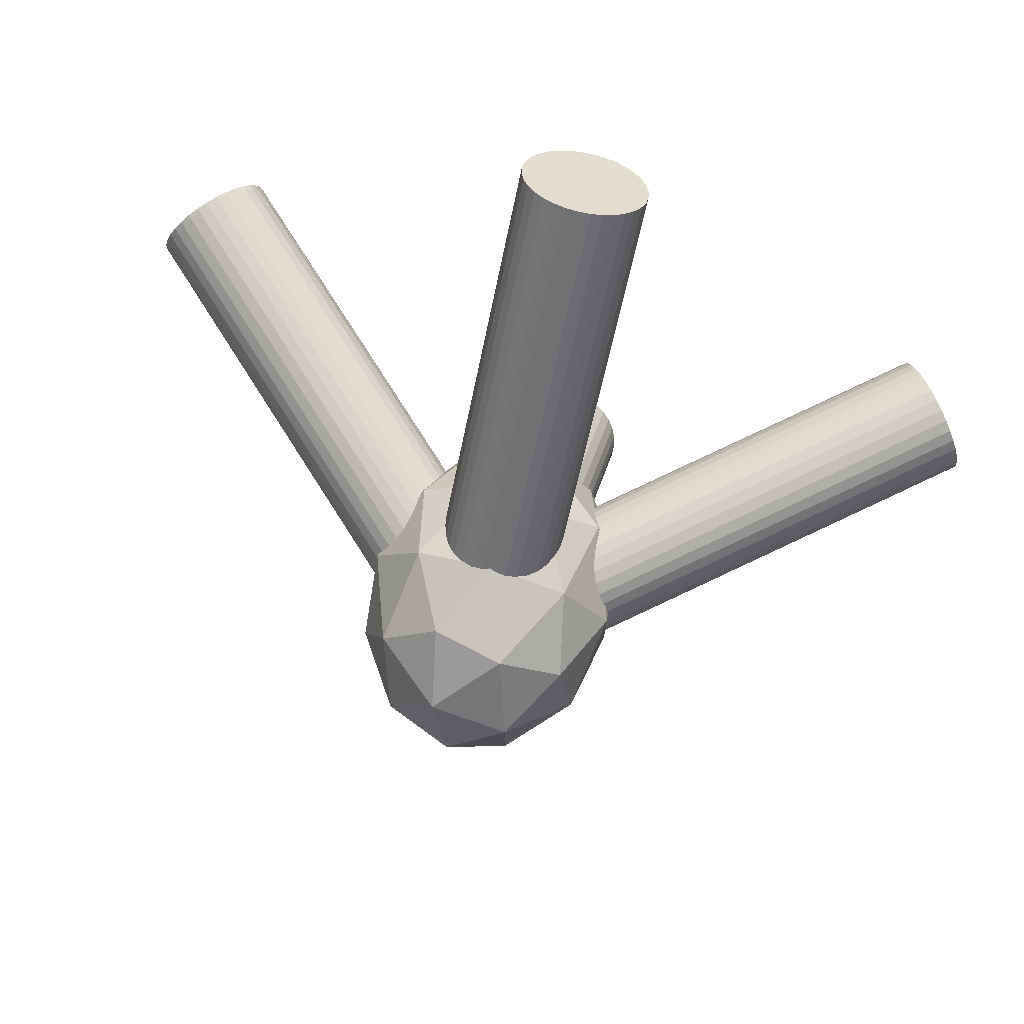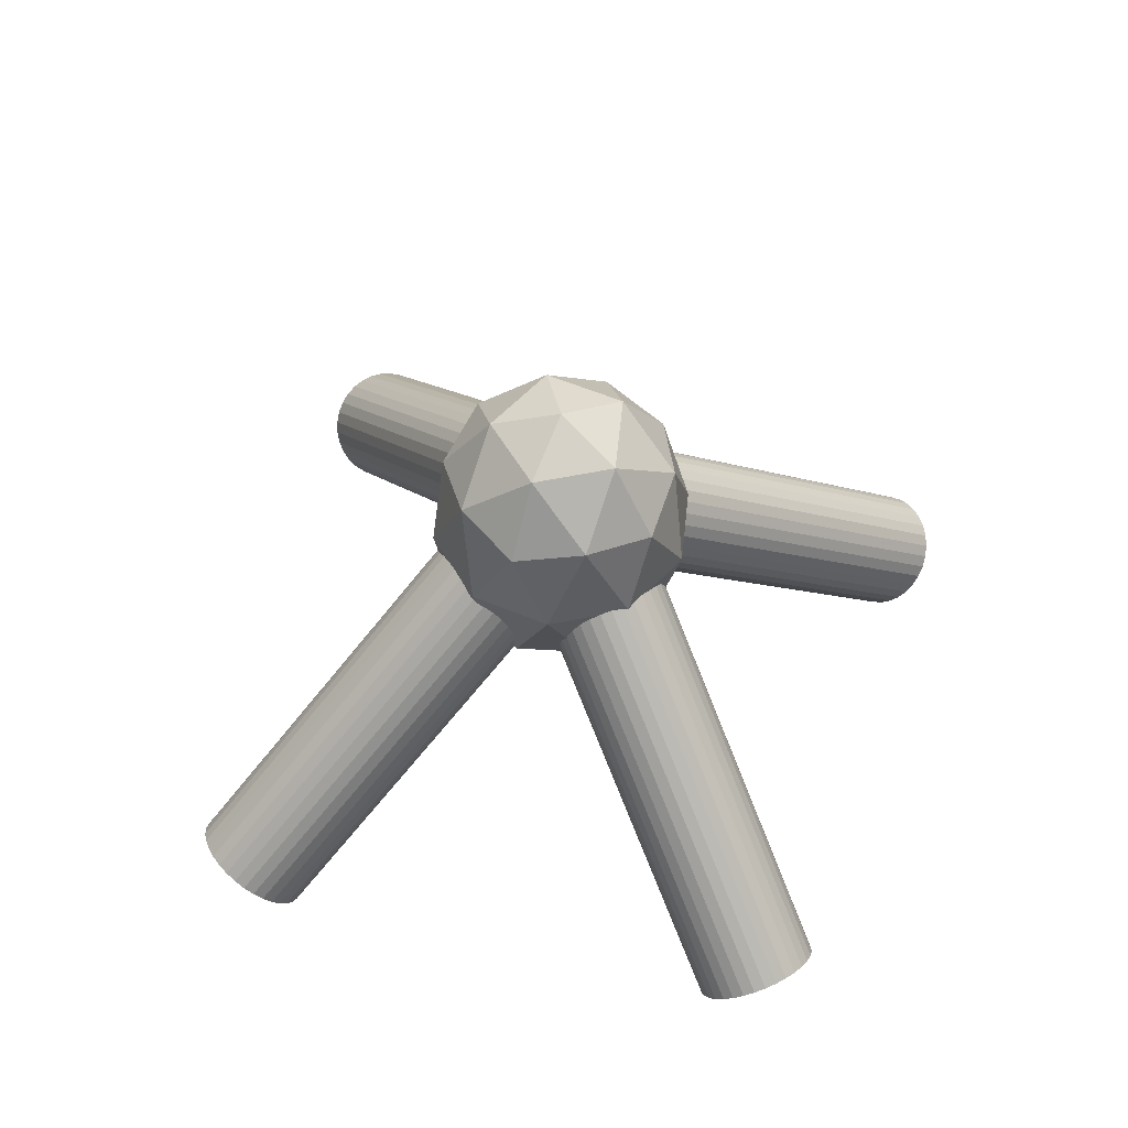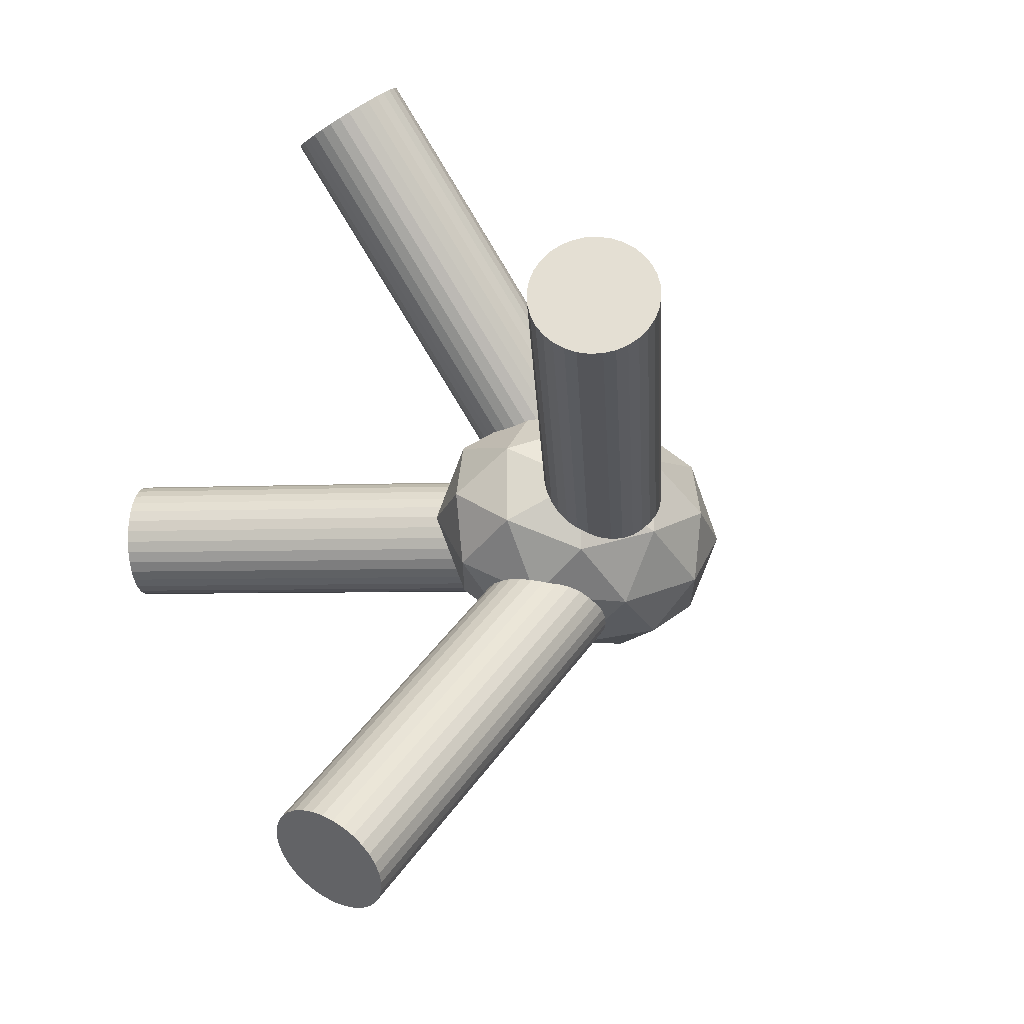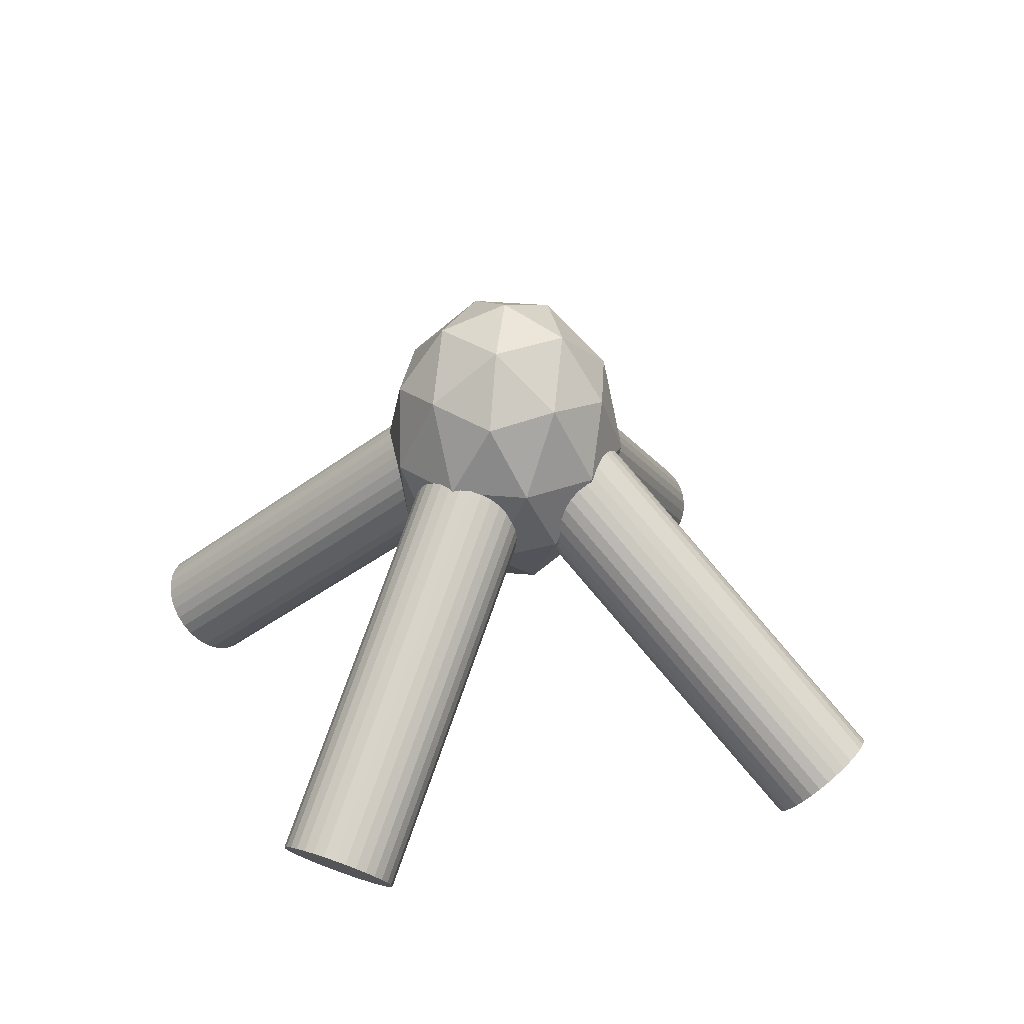
<metadata>
{"format":"obj","ext":"obj","renderer":"f3d","projection":"perspective","resolution":1024,"background":"white","views":[{"elev":74.7,"azim":-163.8,"up":"+Z"},{"elev":55.6,"azim":-30.1,"up":"+Y"},{"elev":-21.2,"azim":52.1,"up":"+Z"},{"elev":31.2,"azim":25.6,"up":"+Y"}]}
</metadata>
<code>
o Icosphere
v 0 -0.6683 1.278
v 1.619 0.9086 2.454
v -0.6184 0.9086 3.181
v -2.001 0.9086 1.278
v -0.6184 0.9086 -0.625
v 1.619 0.9086 0.102
v 0.6184 3.46 3.181
v -1.619 3.46 2.454
v -1.619 3.46 0.102
v 0.6184 3.46 -0.625
v 2.001 3.46 1.278
v 0 5.037 1.278
v -0.3635 -0.2423 2.397
v 0.9516 -0.2423 1.97
v 0.5881 0.6846 3.088
v 1.903 0.6846 1.278
v 0.9516 -0.2423 0.5868
v -1.176 -0.2423 1.278
v -1.54 0.6846 2.397
v -0.3635 -0.2423 0.1595
v -1.54 0.6846 0.1595
v 0.5881 0.6846 -0.5318
v 2.128 2.184 1.97
v 2.128 2.184 0.5868
v 0 2.184 3.516
v 1.315 2.184 3.088
v -2.128 2.184 1.97
v -1.315 2.184 3.088
v -1.315 2.184 -0.5318
v -2.128 2.184 0.5868
v 1.315 2.184 -0.5318
v 0 2.184 -0.9591
v 1.54 3.684 2.397
v -0.5881 3.684 3.088
v -1.903 3.684 1.278
v -0.5881 3.684 -0.5318
v 1.54 3.684 0.1595
v 0.3635 4.611 2.397
v 1.176 4.611 1.278
v -0.9516 4.611 1.97
v -0.9516 4.611 0.5868
v 0.3635 4.611 0.1595
f 1 14 13
f 2 14 16
f 1 13 18
f 1 18 20
f 1 20 17
f 2 16 23
f 3 15 25
f 4 19 27
f 5 21 29
f 6 22 31
f 2 23 26
f 3 25 28
f 4 27 30
f 5 29 32
f 6 31 24
f 7 33 38
f 8 34 40
f 9 35 41
f 10 36 42
f 11 37 39
f 39 42 12
f 39 37 42
f 37 10 42
f 42 41 12
f 42 36 41
f 36 9 41
f 41 40 12
f 41 35 40
f 35 8 40
f 40 38 12
f 40 34 38
f 34 7 38
f 38 39 12
f 38 33 39
f 33 11 39
f 24 37 11
f 24 31 37
f 31 10 37
f 32 36 10
f 32 29 36
f 29 9 36
f 30 35 9
f 30 27 35
f 27 8 35
f 28 34 8
f 28 25 34
f 25 7 34
f 26 33 7
f 26 23 33
f 23 11 33
f 31 32 10
f 31 22 32
f 22 5 32
f 29 30 9
f 29 21 30
f 21 4 30
f 27 28 8
f 27 19 28
f 19 3 28
f 25 26 7
f 25 15 26
f 15 2 26
f 23 24 11
f 23 16 24
f 16 6 24
f 17 22 6
f 17 20 22
f 20 5 22
f 20 21 5
f 20 18 21
f 18 4 21
f 18 19 4
f 18 13 19
f 13 3 19
f 16 17 6
f 16 14 17
f 14 1 17
f 13 15 3
f 13 14 15
f 14 2 15
o Cylinder
v -0.2529 3.956 1.444
v -0.3145 -2.435 8.815
v -0.05252 3.982 1.468
v -0.1141 -2.408 8.84
v 0.1511 3.978 1.466
v 0.08945 -2.412 8.838
v 0.35 3.944 1.438
v 0.2884 -2.447 8.81
v 0.5367 3.881 1.385
v 0.4751 -2.51 8.757
v 0.704 3.791 1.309
v 0.6424 -2.599 8.681
v 0.8454 3.679 1.213
v 0.7838 -2.711 8.585
v 0.9554 3.549 1.101
v 0.8938 -2.842 8.473
v 1.03 3.404 0.9764
v 0.9684 -2.986 8.348
v 1.066 3.252 0.8446
v 1.005 -3.138 8.216
v 1.063 3.097 0.7106
v 1.001 -3.293 8.082
v 1.019 2.946 0.5795
v 0.9576 -3.444 7.951
v 0.938 2.805 0.4563
v 0.8763 -3.585 7.828
v 0.8218 2.679 0.3459
v 0.7602 -3.711 7.718
v 0.6753 2.572 0.2525
v 0.6137 -3.818 7.624
v 0.504 2.49 0.1795
v 0.4424 -3.9 7.551
v 0.3145 2.435 0.1299
v 0.2529 -3.956 7.502
v 0.1141 2.408 0.1056
v 0.05252 -3.982 7.477
v -0.08945 2.412 0.1074
v -0.1511 -3.978 7.479
v -0.2884 2.447 0.1353
v -0.35 -3.944 7.507
v -0.4751 2.51 0.1883
v -0.5367 -3.881 7.56
v -0.6424 2.599 0.2643
v -0.704 -3.791 7.636
v -0.7838 2.711 0.3603
v -0.8454 -3.679 7.732
v -0.8938 2.842 0.4728
v -0.9555 -3.549 7.844
v -0.9684 2.986 0.5973
v -1.03 -3.404 7.969
v -1.005 3.138 0.7291
v -1.066 -3.252 8.101
v -1.001 3.293 0.8631
v -1.063 -3.097 8.235
v -0.9576 3.444 0.9942
v -1.019 -2.946 8.366
v -0.8763 3.585 1.117
v -0.938 -2.805 8.489
v -0.7602 3.711 1.228
v -0.8218 -2.679 8.599
v -0.6137 3.818 1.321
v -0.6753 -2.572 8.693
v -0.4424 3.9 1.394
v -0.504 -2.49 8.766
f 44 45 43
f 46 47 45
f 48 49 47
f 49 52 51
f 52 53 51
f 54 55 53
f 55 58 57
f 58 59 57
f 59 62 61
f 61 64 63
f 63 66 65
f 66 67 65
f 67 70 69
f 70 71 69
f 72 73 71
f 73 76 75
f 75 78 77
f 78 79 77
f 79 82 81
f 82 83 81
f 84 85 83
f 86 87 85
f 87 90 89
f 90 91 89
f 91 94 93
f 93 96 95
f 95 98 97
f 98 99 97
f 100 101 99
f 102 103 101
f 66 86 84
f 103 106 105
f 105 44 43
f 87 63 65
f 44 46 45
f 46 48 47
f 48 50 49
f 49 50 52
f 52 54 53
f 54 56 55
f 55 56 58
f 58 60 59
f 59 60 62
f 61 62 64
f 63 64 66
f 66 68 67
f 67 68 70
f 70 72 71
f 72 74 73
f 73 74 76
f 75 76 78
f 78 80 79
f 79 80 82
f 82 84 83
f 84 86 85
f 86 88 87
f 87 88 90
f 90 92 91
f 91 92 94
f 93 94 96
f 95 96 98
f 98 100 99
f 100 102 101
f 102 104 103
f 48 46 106
f 44 106 46
f 104 102 48
f 100 98 52
f 96 94 58
f 92 90 62
f 88 86 64
f 84 82 68
f 80 78 74
f 76 74 78
f 72 70 80
f 68 66 84
f 64 62 90
f 60 58 94
f 56 54 96
f 52 50 100
f 48 106 104
f 102 50 48
f 94 92 60
f 86 66 64
f 80 74 72
f 70 82 80
f 62 60 92
f 54 98 96
f 102 100 50
f 90 88 64
f 70 68 82
f 58 56 96
f 98 54 52
f 103 104 106
f 105 106 44
f 105 43 45
f 45 47 105
f 49 51 99
f 53 55 97
f 57 59 91
f 61 63 89
f 65 67 83
f 69 71 81
f 73 75 77
f 77 79 73
f 81 83 67
f 85 87 65
f 89 91 59
f 93 95 57
f 97 99 51
f 101 103 49
f 105 47 103
f 51 53 97
f 59 61 89
f 67 69 81
f 73 79 71
f 83 85 65
f 91 93 57
f 99 101 49
f 47 49 103
f 63 87 89
f 79 81 71
f 95 55 57
f 55 95 97
o Cylinder.001
v -0.07033 3.956 0.9814
v -7.419 -2.435 1.562
v -0.07713 3.982 1.183
v -7.426 -2.408 1.764
v -0.05757 3.978 1.386
v -7.407 -2.412 1.967
v -0.0124 3.944 1.582
v -7.361 -2.447 2.163
v 0.05665 3.881 1.763
v -7.292 -2.51 2.344
v 0.1469 3.791 1.923
v -7.202 -2.599 2.504
v 0.2549 3.679 2.055
v -7.094 -2.711 2.636
v 0.3765 3.549 2.155
v -6.972 -2.842 2.736
v 0.5071 3.404 2.219
v -6.842 -2.986 2.8
v 0.6415 3.252 2.243
v -6.707 -3.138 2.824
v 0.7747 3.097 2.228
v -6.574 -3.293 2.809
v 0.9015 2.946 2.173
v -6.447 -3.444 2.754
v 1.017 2.805 2.082
v -6.332 -3.585 2.663
v 1.117 2.679 1.956
v -6.232 -3.711 2.537
v 1.197 2.572 1.802
v -6.152 -3.818 2.383
v 1.255 2.49 1.625
v -6.094 -3.9 2.206
v 1.288 2.435 1.432
v -6.061 -3.956 2.013
v 1.295 2.408 1.23
v -6.054 -3.982 1.811
v 1.275 2.412 1.028
v -6.074 -3.978 1.609
v 1.23 2.447 0.8319
v -6.119 -3.944 1.413
v 1.161 2.51 0.6506
v -6.188 -3.881 1.232
v 1.071 2.599 0.4906
v -6.278 -3.791 1.072
v 0.9627 2.711 0.3581
v -6.386 -3.679 0.9392
v 0.8411 2.842 0.2582
v -6.508 -3.549 0.8393
v 0.7106 2.986 0.1948
v -6.638 -3.404 0.7759
v 0.5761 3.138 0.1703
v -6.773 -3.252 0.7514
v 0.4429 3.293 0.1856
v -6.906 -3.097 0.7667
v 0.3161 3.444 0.2402
v -7.033 -2.946 0.8213
v 0.2005 3.585 0.3318
v -7.148 -2.805 0.913
v 0.1006 3.711 0.4572
v -7.248 -2.679 1.038
v 0.02029 3.818 0.6113
v -7.329 -2.572 1.192
v -0.03744 3.9 0.7883
v -7.386 -2.49 1.369
f 108 109 107
f 110 111 109
f 112 113 111
f 113 116 115
f 116 117 115
f 118 119 117
f 119 122 121
f 122 123 121
f 123 126 125
f 126 127 125
f 127 130 129
f 130 131 129
f 132 133 131
f 134 135 133
f 136 137 135
f 138 139 137
f 140 141 139
f 142 143 141
f 143 146 145
f 146 147 145
f 148 149 147
f 150 151 149
f 152 153 151
f 153 156 155
f 155 158 157
f 158 159 157
f 160 161 159
f 162 163 161
f 164 165 163
f 165 168 167
f 130 150 148
f 168 169 167
f 170 107 169
f 151 127 129
f 108 110 109
f 110 112 111
f 112 114 113
f 113 114 116
f 116 118 117
f 118 120 119
f 119 120 122
f 122 124 123
f 123 124 126
f 126 128 127
f 127 128 130
f 130 132 131
f 132 134 133
f 134 136 135
f 136 138 137
f 138 140 139
f 140 142 141
f 142 144 143
f 143 144 146
f 146 148 147
f 148 150 149
f 150 152 151
f 152 154 153
f 153 154 156
f 155 156 158
f 158 160 159
f 160 162 161
f 162 164 163
f 164 166 165
f 165 166 168
f 112 110 170
f 108 170 110
f 168 166 112
f 164 162 116
f 160 158 122
f 156 154 126
f 152 150 128
f 148 146 132
f 144 142 138
f 140 138 142
f 136 134 144
f 132 130 148
f 128 126 154
f 124 122 158
f 120 118 160
f 116 114 164
f 112 170 168
f 166 114 112
f 158 156 124
f 150 130 128
f 144 138 136
f 134 146 144
f 126 124 156
f 118 162 160
f 166 164 114
f 154 152 128
f 134 132 146
f 122 120 160
f 162 118 116
f 168 170 169
f 170 108 107
f 169 107 109
f 109 111 169
f 113 115 163
f 117 119 161
f 121 123 155
f 125 127 153
f 129 131 147
f 133 135 145
f 137 139 141
f 141 143 137
f 145 147 131
f 149 151 129
f 153 155 123
f 157 159 121
f 161 163 115
f 165 167 113
f 169 111 167
f 115 117 161
f 123 125 153
f 131 133 145
f 137 143 135
f 147 149 129
f 155 157 121
f 163 165 113
f 111 113 167
f 127 151 153
f 143 145 135
f 159 119 121
f 119 159 161
o Cylinder.002
v 0.2949 3.956 0.9226
v 0.2542 -2.435 -6.449
v 0.09423 3.982 0.901
v 0.0535 -2.408 -6.471
v -0.1093 3.978 0.9057
v -0.15 -2.412 -6.466
v -0.3079 3.944 0.9364
v -0.3486 -2.447 -6.435
v -0.4938 3.881 0.9919
v -0.5345 -2.51 -6.38
v -0.66 3.791 1.07
v -0.7007 -2.599 -6.302
v -0.8 3.679 1.168
v -0.8408 -2.711 -6.204
v -0.9085 3.549 1.282
v -0.9493 -2.842 -6.09
v -0.9814 3.404 1.408
v -1.022 -2.986 -5.964
v -1.016 3.252 1.54
v -1.056 -3.138 -5.832
v -1.01 3.097 1.674
v -1.051 -3.293 -5.698
v -0.9651 2.946 1.804
v -1.006 -3.444 -5.567
v -0.8821 2.805 1.926
v -0.9228 -3.585 -5.445
v -0.7645 2.679 2.035
v -0.8052 -3.711 -5.337
v -0.6166 2.572 2.127
v -0.6574 -3.818 -5.245
v -0.4444 2.49 2.197
v -0.4851 -3.9 -5.175
v -0.2542 2.435 2.244
v -0.2949 -3.956 -5.128
v -0.0535 2.408 2.266
v -0.09423 -3.982 -5.106
v 0.15 2.412 2.261
v 0.1093 -3.978 -5.111
v 0.3486 2.447 2.23
v 0.3079 -3.944 -5.141
v 0.5345 2.51 2.175
v 0.4938 -3.881 -5.197
v 0.7007 2.599 2.097
v 0.66 -3.791 -5.275
v 0.8408 2.711 1.999
v 0.8 -3.679 -5.373
v 0.9493 2.842 1.885
v 0.9085 -3.549 -5.487
v 1.022 2.986 1.759
v 0.9814 -3.404 -5.613
v 1.056 3.138 1.627
v 1.016 -3.252 -5.745
v 1.051 3.293 1.493
v 1.01 -3.097 -5.879
v 1.006 3.444 1.362
v 0.9651 -2.946 -6.009
v 0.9228 3.585 1.24
v 0.8821 -2.805 -6.131
v 0.8052 3.711 1.132
v 0.7645 -2.679 -6.24
v 0.6574 3.818 1.04
v 0.6166 -2.572 -6.332
v 0.4851 3.9 0.9696
v 0.4444 -2.49 -6.402
f 171 174 173
f 174 175 173
f 176 177 175
f 178 179 177
f 180 181 179
f 182 183 181
f 183 186 185
f 186 187 185
f 187 190 189
f 189 192 191
f 192 193 191
f 194 195 193
f 196 197 195
f 198 199 197
f 200 201 199
f 202 203 201
f 204 205 203
f 205 208 207
f 208 209 207
f 209 212 211
f 211 214 213
f 214 215 213
f 215 218 217
f 218 219 217
f 219 222 221
f 222 223 221
f 224 225 223
f 225 228 227
f 227 230 229
f 230 231 229
f 194 214 212
f 231 234 233
f 234 171 233
f 215 191 193
f 171 172 174
f 174 176 175
f 176 178 177
f 178 180 179
f 180 182 181
f 182 184 183
f 183 184 186
f 186 188 187
f 187 188 190
f 189 190 192
f 192 194 193
f 194 196 195
f 196 198 197
f 198 200 199
f 200 202 201
f 202 204 203
f 204 206 205
f 205 206 208
f 208 210 209
f 209 210 212
f 211 212 214
f 214 216 215
f 215 216 218
f 218 220 219
f 219 220 222
f 222 224 223
f 224 226 225
f 225 226 228
f 227 228 230
f 230 232 231
f 176 174 234
f 172 234 174
f 232 230 176
f 228 226 180
f 224 222 186
f 220 218 190
f 216 214 192
f 212 210 196
f 208 206 202
f 204 202 206
f 200 198 208
f 196 194 212
f 192 190 218
f 188 186 222
f 184 182 224
f 180 178 228
f 176 234 232
f 230 178 176
f 222 220 188
f 214 194 192
f 208 202 200
f 198 210 208
f 190 188 220
f 182 226 224
f 230 228 178
f 218 216 192
f 198 196 210
f 186 184 224
f 226 182 180
f 231 232 234
f 234 172 171
f 233 171 173
f 173 175 233
f 177 179 227
f 181 183 225
f 185 187 219
f 189 191 217
f 193 195 211
f 197 199 209
f 201 203 205
f 205 207 201
f 209 211 195
f 213 215 193
f 217 219 187
f 221 223 185
f 225 227 179
f 229 231 177
f 233 175 231
f 179 181 225
f 187 189 217
f 195 197 209
f 201 207 199
f 211 213 193
f 219 221 185
f 227 229 177
f 175 177 231
f 191 215 217
f 207 209 199
f 223 183 185
f 183 223 225
o Cylinder.003
v 0.235 3.956 1.537
v 7.582 -2.435 2.139
v 0.274 3.982 1.339
v 7.621 -2.408 1.941
v 0.2871 3.978 1.136
v 7.634 -2.412 1.738
v 0.2738 3.944 0.9358
v 7.621 -2.447 1.538
v 0.2347 3.881 0.7457
v 7.582 -2.51 1.348
v 0.1712 3.791 0.5733
v 7.518 -2.599 1.175
v 0.08574 3.679 0.4253
v 7.433 -2.711 1.027
v -0.01834 3.549 0.3072
v 7.329 -2.842 0.9091
v -0.1371 3.404 0.2237
v 7.21 -2.986 0.8257
v -0.2659 3.252 0.178
v 7.081 -3.138 0.78
v -0.3998 3.097 0.1718
v 6.948 -3.293 0.7738
v -0.5337 2.946 0.2054
v 6.814 -3.444 0.8073
v -0.6624 2.805 0.2774
v 6.685 -3.585 0.8793
v -0.7811 2.679 0.3851
v 6.566 -3.711 0.9871
v -0.885 2.572 0.5244
v 6.462 -3.818 1.126
v -0.9703 2.49 0.6899
v 6.377 -3.9 1.292
v -1.034 2.435 0.8752
v 6.314 -3.956 1.477
v -1.073 2.408 1.073
v 6.275 -3.982 1.675
v -1.086 2.412 1.276
v 6.262 -3.978 1.878
v -1.073 2.447 1.477
v 6.275 -3.944 2.079
v -1.033 2.51 1.667
v 6.314 -3.881 2.269
v -0.9699 2.599 1.839
v 6.377 -3.791 2.441
v -0.8844 2.711 1.987
v 6.463 -3.679 2.589
v -0.7804 2.842 2.105
v 6.567 -3.549 2.707
v -0.6616 2.986 2.189
v 6.686 -3.404 2.791
v -0.5328 3.138 2.235
v 6.814 -3.252 2.837
v -0.3989 3.293 2.241
v 6.948 -3.097 2.843
v -0.265 3.444 2.207
v 7.082 -2.946 2.809
v -0.1363 3.585 2.135
v 7.211 -2.805 2.737
v -0.01762 3.711 2.028
v 7.33 -2.679 2.629
v 0.08635 3.818 1.888
v 7.434 -2.572 2.49
v 0.1716 3.9 1.723
v 7.519 -2.49 2.325
f 235 238 237
f 238 239 237
f 239 242 241
f 241 244 243
f 244 245 243
f 245 248 247
f 248 249 247
f 250 251 249
f 252 253 251
f 254 255 253
f 255 258 257
f 257 260 259
f 259 262 261
f 262 263 261
f 263 266 265
f 266 267 265
f 267 270 269
f 269 272 271
f 271 274 273
f 273 276 275
f 276 277 275
f 278 279 277
f 280 281 279
f 281 284 283
f 283 286 285
f 286 287 285
f 287 290 289
f 290 291 289
f 292 293 291
f 293 296 295
f 258 278 276
f 296 297 295
f 297 236 235
f 279 255 257
f 235 236 238
f 238 240 239
f 239 240 242
f 241 242 244
f 244 246 245
f 245 246 248
f 248 250 249
f 250 252 251
f 252 254 253
f 254 256 255
f 255 256 258
f 257 258 260
f 259 260 262
f 262 264 263
f 263 264 266
f 266 268 267
f 267 268 270
f 269 270 272
f 271 272 274
f 273 274 276
f 276 278 277
f 278 280 279
f 280 282 281
f 281 282 284
f 283 284 286
f 286 288 287
f 287 288 290
f 290 292 291
f 292 294 293
f 293 294 296
f 240 238 298
f 236 298 238
f 296 294 240
f 292 290 244
f 288 286 250
f 284 282 254
f 280 278 256
f 276 274 260
f 272 270 264
f 268 266 270
f 264 262 272
f 260 258 276
f 256 254 282
f 252 250 286
f 248 246 288
f 244 242 292
f 240 298 296
f 294 242 240
f 286 284 252
f 278 258 256
f 270 266 264
f 262 274 272
f 254 252 284
f 246 290 288
f 294 292 242
f 282 280 256
f 262 260 274
f 250 248 288
f 290 246 244
f 296 298 297
f 297 298 236
f 297 235 237
f 237 239 297
f 241 243 291
f 245 247 289
f 249 251 283
f 253 255 281
f 257 259 275
f 261 263 273
f 265 267 269
f 269 271 265
f 273 275 259
f 277 279 257
f 281 283 251
f 285 287 249
f 289 291 243
f 293 295 241
f 297 239 295
f 243 245 289
f 251 253 281
f 259 261 273
f 265 271 263
f 275 277 257
f 283 285 249
f 291 293 241
f 239 241 295
f 255 279 281
f 271 273 263
f 287 247 249
f 247 287 289

</code>
